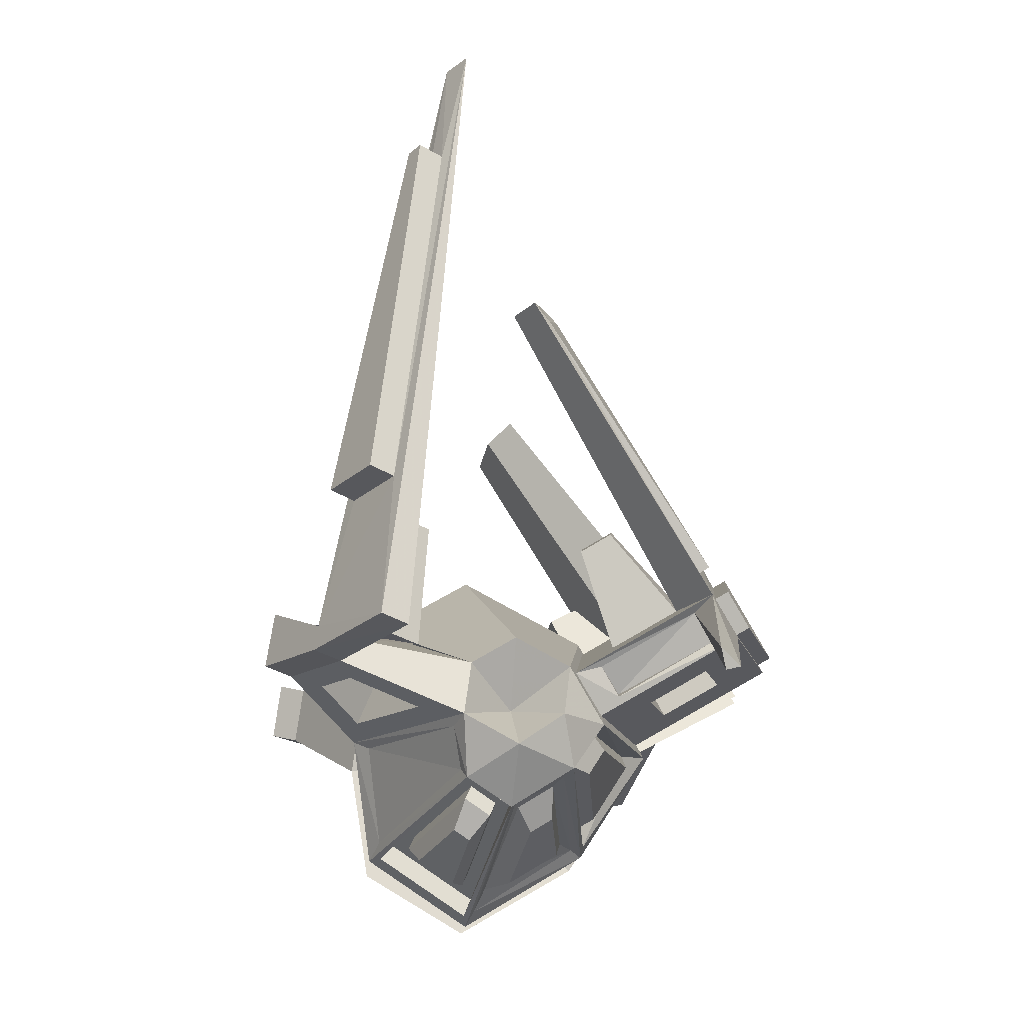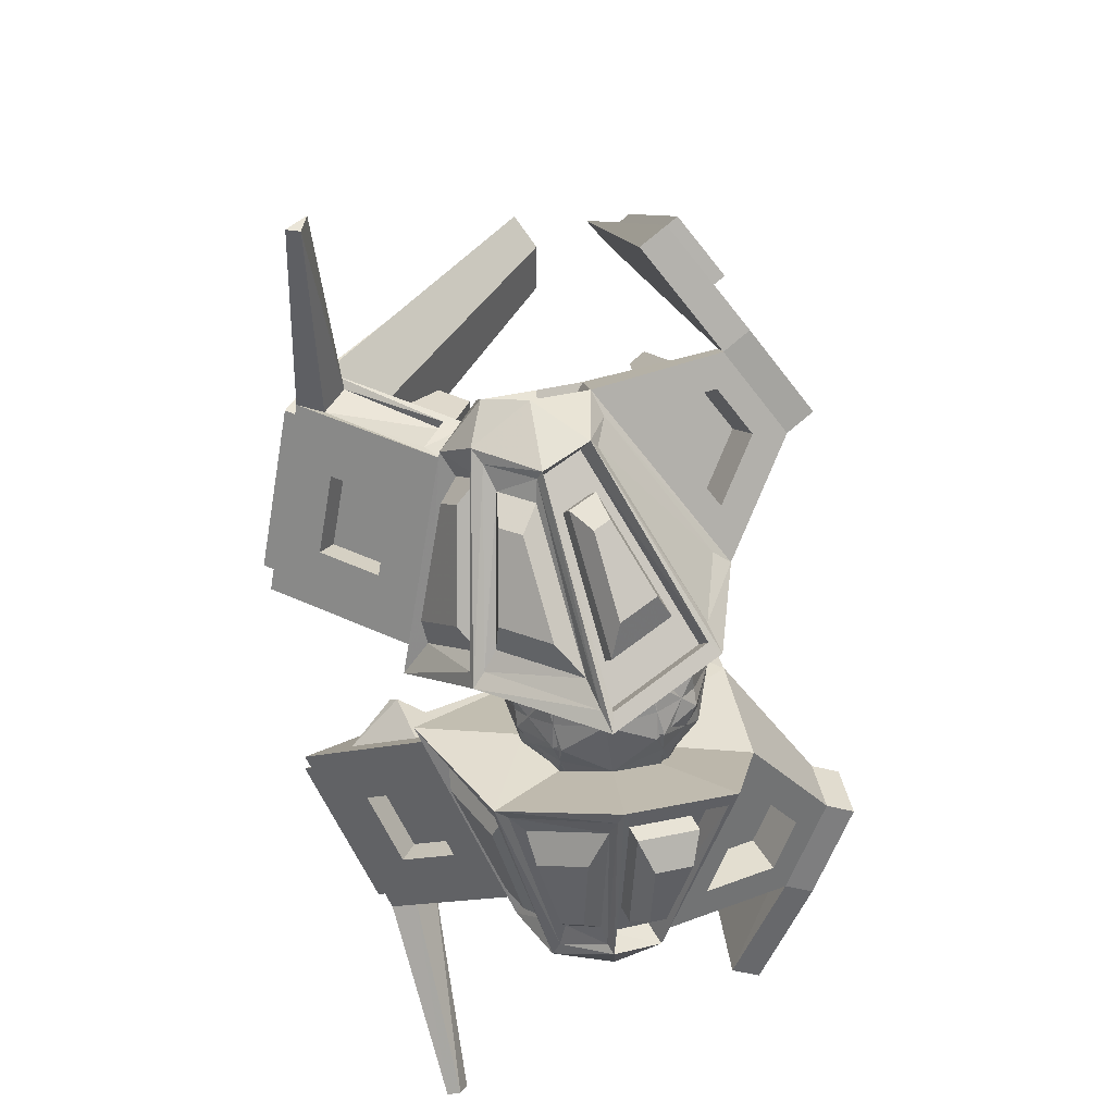
<metadata>
{"format":"obj","ext":"obj","renderer":"f3d","projection":"perspective","resolution":1024,"background":"white","views":[{"elev":-13.0,"azim":86.7,"up":"+Z"},{"elev":-66.0,"azim":-81.3,"up":"+Z"}]}
</metadata>
<code>
o Icosphere
v 0.01717 -0.9999 -0.000566
v -0.701 -0.459 -0.5458
v 0.3075 -0.4415 -0.8429
v 0.9016 -0.4318 0.0245
v 0.2604 -0.4433 0.8577
v -0.7301 -0.4601 0.5052
v -0.2604 0.4433 -0.8577
v 0.7301 0.4601 -0.5052
v 0.701 0.459 0.5458
v -0.3075 0.4415 0.8429
v -3.041 0.2334 -0.3942
v -0.01717 0.9999 0.000566
v 0.1908 -0.8472 -0.4958
v -0.4019 -0.8575 -0.3211
v -0.2313 -0.5293 -0.8163
v -0.8412 -0.5402 -0.02384
v -0.419 -0.8581 0.2966
v 0.5401 -0.8415 0.01407
v 0.7107 -0.5133 -0.4811
v 0.1631 -0.8483 0.5038
v 0.683 -0.5144 0.5186
v -0.2761 -0.531 0.8011
v -2.679 -0.2626 -0.6736
v -2.937 -0.3101 -0.07136
v 0.02766 0.001041 -0.9996
v -0.5651 -0.009239 -0.825
v 0.9591 0.01663 -0.2826
v 0.6099 0.01092 -0.7924
v 0.5651 0.009239 0.825
v 0.942 0.01599 0.3352
v -0.6099 -0.01092 0.7924
v -0.02766 -0.001041 0.9996
v -0.683 0.5144 -0.5186
v 0.2761 0.531 -0.8011
v 0.8412 0.5402 0.02384
v 0.2313 0.5293 0.8163
v -0.7107 0.5133 0.4811
v -0.1631 0.8483 -0.5038
v -0.5401 0.8415 -0.01407
v 0.419 0.8581 -0.2966
v 0.4019 0.8575 0.3211
v -0.1908 0.8472 0.4958
v -1.013 -1.357 -0.01921
v -0.6832 -1.166 -1.246
v -0.4689 -0.1128 1.899
v -0.7515 -1.169 1.224
v -0.7059 1.119 1.168
v -0.3637 -0.1088 -1.902
v -0.6409 1.122 -1.182
v -0.3326 1.88 -0.02184
v -2.357 0.2124 0.07134
v -2.999 0.6976 -0.07205
v -2.697 0.2386 0.7748
v -2.822 -0.227 0.4771
v -2.801 0.7821 0.452
v -2.559 0.1888 -0.9463
v -2.734 0.8178 -0.5793
v -2.554 1.153 -0.09235
v -2.587 0.7278 -0.6408
v -0.7668 1.001 -1.121
v -0.5414 -0.02948 -1.76
v -2.473 0.253 -0.8829
v -0.8082 -1.053 -1.235
v -0.5313 -0.1363 -1.804
v -0.7143 -0.9665 -1.051
v -0.4374 -0.05014 -1.62
v -2.42 0.2525 -0.7525
v -2.542 -0.1516 -0.5016
v -0.7689 1.136 -1.084
v -0.6328 1.592 -0.06445
v -0.8736 1.041 -0.9143
v -2.401 0.7987 -0.4858
v -2.295 1.042 -0.111
v -2.698 -0.3977 -0.1578
v -2.576 -0.3162 -0.5778
v -1.18 -1.204 -0.1123
v -0.9301 -1.069 -1.08
v -2.331 0.6445 -0.6986
v -0.9524 0.8635 -1.085
v -0.7732 0.06776 -1.551
v -2.252 0.2935 -0.9039
v -2.104 0.66 -0.9996
v -1.248 0.7959 -1.239
v -1.137 0.302 -1.529
v -2.055 0.4421 -1.127
v -1.013 -0.696 -1.025
v -0.8375 -0.1157 -1.385
v -2.093 0.07595 -0.8363
v -2.17 -0.18 -0.6775
v -1.085 -0.7619 -1.166
v -0.9094 -0.1817 -1.527
v -2.165 0.01001 -0.9775
v -2.242 -0.2459 -0.8187
v -1.376 -0.6664 -1.331
v -1.268 -0.3099 -1.552
v -2.039 -0.1922 -1.215
v -2.087 -0.3494 -1.117
v -0.9544 1.595 -0.2444
v -1.123 1.209 -0.8388
v -2.191 1.04 -0.5391
v -2.117 1.21 -0.277
v -0.558 1.762 0.07881
v -0.8812 1.141 1.017
v -2.427 1.143 0.02643
v -2.57 0.8687 0.4401
v -1.029 3.121 0.8169
v -1.352 2.499 1.755
v -2.898 2.501 0.7645
v -3.041 2.227 1.178
v -2.873 -1.517 0.7055
v -2.927 -1.555 0.449
v -1.906 -1.957 1.055
v -2.028 -2.045 0.4734
v -1.447 1.425 1.059
v -2.251 1.296 0.7846
v -1.671 2.072 1.41
v -2.475 1.942 1.136
v -1.928 1.029 1.934
v -2.301 0.9687 1.806
v -2.032 1.328 2.097
v -2.405 1.268 1.969
v -2.67 -1.213 0.8737
v -1.712 -1.65 1.22
v -2.414 -0.7488 0.7496
v -1.455 -1.185 1.096
v -2.476 -0.7992 2.033
v -2.152 -0.9461 2.15
v -2.389 -0.6427 1.991
v -2.066 -0.7896 2.108
v -1.247 1.98 0.2808
v -2.015 1.725 0.2593
v -1.441 2.538 0.5841
v -2.209 2.284 0.5625
v -1.217 1.869 0.505
v -1.985 1.614 0.4835
v -1.41 2.427 0.8083
v -2.178 2.172 0.7867
v -2.5 1.318 0.2203
v -2.622 1.128 0.4917
v -2.795 2.247 0.7331
v -2.893 2.059 1.017
v -2.521 1.14 0.5343
v -1.194 3.037 0.8659
v -1.466 2.513 1.656
v -2.769 2.515 0.8218
v -2.89 2.284 1.17
v -1.237 3.162 0.9342
v -1.51 2.638 1.725
v -2.813 2.64 0.89
v -2.933 2.409 1.239
v -3.022 -1.786 0.7775
v -3.076 -1.825 0.5211
v -2.054 -2.226 1.127
v -2.176 -2.315 0.5455
v -4.002 -0.9264 0.5802
v -4.15 -1.2 0.6528
v -4.813 2.165 0.03132
v -4.864 1.972 0.2036
v -4.785 2.026 0.003623
v -1.937 -0.4413 7.477
v -2.239 -0.2437 7.511
v -2.345 0.5527 4.53
v -3.405 0.382 4.168
v -2.546 0.2846 4.314
v -3.05 0.2034 4.142
v -1.552 -1.339 0.08172
v -2.621 -0.7574 0.05274
v -2.116 -1.721 0.3555
v -2.616 -1.449 0.3419
v -1.469 -1.167 0.4927
v -2.538 -0.5851 0.4637
v -2.033 -1.549 0.7664
v -2.533 -1.277 0.7529
v -0.7518 1.942 0.4879
v -0.9172 1.624 0.968
v -0.9926 2.637 0.8657
v -1.158 2.319 1.346
v -0.5935 2.127 1.039
v -0.6361 2.222 1.088
v -1.525 2.365 1.928
v -2.97 2.113 1.422
v -2.389 0.7208 4.329
v -3.291 0.5508 4.004
v -3.003 2.206 1.475
v -3.592 -1.066 2.2
v -2.946 -1.443 2.121
v -2.484 -0.5306 6.193
v -2.296 -0.6404 6.17
v -3.726 -1.31 2.27
v -3.08 -1.687 2.191
v -2.618 -0.7748 6.263
v -2.43 -0.8846 6.24
v 0.7454 -0.4342 -0.5058
v -0.245 -0.451 -0.8582
v -0.8863 -0.4625 -0.02501
v -0.2921 -0.4528 0.8424
v 0.7164 -0.4353 0.5453
v 0.2921 0.4528 -0.8424
v -0.7164 0.4353 -0.5453
v -0.7454 0.4342 0.5058
v 0.245 0.451 0.8582
v 3.049 0.3379 -0.2255
v -0.1339 -0.8528 -0.5048
v 0.4483 -0.8429 -0.2976
v 0.2941 -0.5203 -0.8017
v 0.8592 -0.5111 0.02325
v 0.4312 -0.8436 0.3202
v -0.5108 -0.8595 -0.01503
v -0.665 -0.5369 -0.5192
v -0.1616 -0.8538 0.4948
v -0.6926 -0.538 0.4805
v 0.2494 -0.522 0.8157
v 2.72 -0.17 -0.5241
v 2.945 -0.2092 0.09151
v 0.6099 0.01092 -0.7924
v -0.942 -0.01599 -0.3352
v -0.5651 -0.009239 -0.825
v -0.6099 -0.01092 0.7924
v -0.9591 -0.01663 0.2826
v 0.5651 0.009239 0.825
v 0.6926 0.538 -0.4805
v -0.2494 0.522 -0.8157
v -0.8592 0.5111 -0.02325
v -0.2941 0.5203 0.8017
v 0.665 0.5369 0.5192
v 0.1616 0.8538 -0.4948
v 0.5108 0.8595 0.01503
v -0.4312 0.8436 -0.3202
v -0.4483 0.8429 0.2976
v 0.1339 0.8528 0.5048
v 1.058 -1.321 0.03813
v 0.7906 -1.141 -1.205
v 0.3667 -0.09845 1.923
v 0.7222 -1.143 1.265
v 0.6014 1.142 1.204
v 0.4719 -0.09449 -1.879
v 0.6665 1.144 -1.146
v 0.2686 1.891 -0.005194
v 2.341 0.293 0.2014
v 2.973 0.8 0.09334
v 2.64 0.3302 0.9226
v 2.797 -0.1306 0.6327
v 2.744 0.8772 0.6056
v 2.596 0.2862 -0.8066
v 2.733 0.9116 -0.4279
v 2.514 1.24 0.04797
v 2.592 0.8167 -0.4974
v 0.7928 1.028 -1.078
v 0.6387 -0.009227 -1.727
v 2.508 0.3385 -0.7449
v 0.9109 -1.023 -1.188
v 0.6347 -0.1163 -1.772
v 0.8041 -0.9405 -1.009
v 0.5278 -0.03357 -1.593
v 2.447 0.3361 -0.6177
v 2.569 -0.06392 -0.3601
v 0.7882 1.163 -1.041
v 0.5804 1.613 -0.03086
v 0.8866 1.072 -0.8655
v 2.396 0.881 -0.353
v 2.261 1.12 0.01513
v 2.715 -0.3048 -0.007913
v 2.614 -0.2271 -0.4341
v 1.225 -1.162 -0.04565
v 1.025 -1.036 -1.025
v 2.342 0.7247 -0.5692
v 0.9808 0.8967 -1.032
v 0.855 0.0957 -1.506
v 2.287 0.3714 -0.7783
v 2.132 0.7327 -0.8823
v 1.287 0.8394 -1.169
v 1.209 0.3423 -1.464
v 2.098 0.5134 -1.012
v 1.091 -0.6599 -0.967
v 0.9164 -0.08562 -1.337
v 2.132 0.1484 -0.7193
v 2.209 -0.1048 -0.5562
v 1.173 -0.7232 -1.104
v 0.9981 -0.1489 -1.474
v 2.214 0.08514 -0.8563
v 2.291 -0.1681 -0.6932
v 1.469 -0.6176 -1.252
v 1.362 -0.2648 -1.479
v 2.108 -0.121 -1.1
v 2.156 -0.2766 -0.9995
v 0.9112 1.627 -0.1928
v 1.125 1.248 -0.7765
v 2.181 1.115 -0.418
v 2.086 1.282 -0.1606
v 0.492 1.78 0.1079
v 0.784 1.169 1.063
v 2.382 1.225 0.1596
v 2.51 0.9559 0.5808
v 0.8743 3.153 0.8696
v 1.166 2.542 1.825
v 2.764 2.598 0.9213
v 2.893 2.329 1.342
v 2.88 -1.418 0.8648
v 2.949 -1.455 0.6118
v 1.91 -1.891 1.161
v 2.067 -1.975 0.5868
v 1.337 1.473 1.136
v 2.158 1.372 0.9067
v 1.518 2.126 1.499
v 2.34 2.025 1.269
v 1.782 1.092 2.036
v 2.163 1.045 1.93
v 1.866 1.395 2.204
v 2.247 1.348 2.098
v 2.658 -1.122 1.021
v 1.697 -1.591 1.314
v 2.393 -0.6663 0.8827
v 1.432 -1.135 1.176
v 2.385 -0.7158 2.168
v 2.061 -0.8738 2.267
v 2.296 -0.5623 2.121
v 1.972 -0.7203 2.22
v 1.161 2.021 0.3475
v 1.938 1.793 0.3687
v 1.318 2.585 0.6605
v 2.095 2.357 0.6817
v 1.122 1.909 0.5697
v 1.899 1.681 0.591
v 1.279 2.473 0.8827
v 2.056 2.245 0.904
v 2.463 1.401 0.3478
v 2.516 1.22 0.6473
v 2.672 2.341 0.8845
v 2.76 2.156 1.173
v 2.36 1.409 0.3847
v 1.039 3.075 0.9278
v 1.285 2.56 1.733
v 2.632 2.607 0.9713
v 2.74 2.38 1.326
v 1.075 3.202 0.9982
v 1.321 2.687 1.803
v 2.667 2.734 1.042
v 2.776 2.507 1.397
v 3.034 -1.682 0.9452
v 3.103 -1.719 0.6922
v 2.064 -2.156 1.241
v 2.221 -2.239 0.6672
v 3.992 -0.7905 0.801
v 4.148 -1.056 0.8834
v 4.727 2.329 0.2955
v 4.775 2.137 0.4705
v 4.705 2.189 0.2664
v 1.534 -0.3817 7.573
v 1.828 -0.1739 7.624
v 2.071 0.6284 4.652
v 3.154 0.4946 4.35
v 2.292 0.3676 4.448
v 2.808 0.3039 4.304
v 1.59 -1.285 0.1687
v 2.638 -0.6671 0.1984
v 2.151 -1.648 0.4736
v 2.641 -1.359 0.4875
v 1.479 -1.116 0.5743
v 2.527 -0.4981 0.6039
v 2.04 -1.479 0.8792
v 2.53 -1.19 0.8931
v 0.6566 1.966 0.5269
v 0.806 1.654 1.016
v 0.8522 2.669 0.9168
v 1.002 2.356 1.405
v 0.4627 2.147 1.051
v 0.4977 2.232 1.13
v 1.334 2.414 2.007
v 2.812 2.212 1.582
v 2.12 0.7982 4.453
v 3.044 0.6596 4.18
v 2.839 2.306 1.637
v 3.499 -0.9443 2.396
v 2.872 -1.343 2.283
v 2.154 -0.451 6.321
v 1.971 -0.5672 6.288
v 3.637 -1.184 2.474
v 3.01 -1.583 2.36
v 2.292 -0.6905 6.399
v 2.109 -0.8067 6.366
f 1 14 13
f 2 14 16
f 1 13 18
f 1 18 20
f 1 20 17
f 52 55 58
f 3 15 25
f 4 19 27
f 5 21 29
f 6 22 31
f 54 53 51
f 3 25 28
f 4 27 30
f 5 29 32
f 23 11 56
f 7 33 38
f 8 34 40
f 9 35 41
f 10 36 42
f 23 24 11
f 39 42 12
f 39 37 42
f 37 10 42
f 42 41 12
f 42 36 41
f 36 9 41
f 41 40 12
f 41 35 40
f 35 8 40
f 40 38 12
f 40 34 38
f 34 7 38
f 38 39 12
f 38 33 39
f 31 46 6
f 6 43 16
f 31 47 45
f 31 10 37
f 32 36 10
f 32 29 36
f 29 9 36
f 30 35 9
f 30 27 35
f 27 8 35
f 28 34 8
f 28 25 34
f 25 7 34
f 26 33 7
f 39 47 37
f 39 49 50
f 31 32 10
f 31 22 32
f 22 5 32
f 29 30 9
f 29 21 30
f 21 4 30
f 27 28 8
f 27 19 28
f 19 3 28
f 25 26 7
f 25 15 26
f 15 2 26
f 26 44 48
f 26 49 33
f 2 43 44
f 17 22 6
f 17 20 22
f 20 5 22
f 20 21 5
f 20 18 21
f 18 4 21
f 18 19 4
f 18 13 19
f 13 3 19
f 16 17 6
f 16 14 17
f 14 1 17
f 13 15 3
f 13 14 15
f 14 2 15
f 44 23 63
f 46 53 54
f 46 123 122
f 56 59 62
f 43 77 44
f 47 105 55
f 47 53 45
f 57 52 58
f 51 55 52
f 51 53 55
f 56 11 57
f 11 52 57
f 11 51 52
f 11 24 51
f 24 54 51
f 49 59 57
f 49 61 60
f 56 61 48
f 63 68 65
f 44 64 48
f 67 87 88
f 63 66 64
f 23 67 68
f 56 66 67
f 58 70 73
f 49 57 69
f 73 98 101
f 69 70 50
f 58 72 57
f 69 72 71
f 23 77 75
f 23 74 24
f 43 74 76
f 76 75 77
f 62 78 81
f 81 84 80
f 62 80 61
f 60 80 79
f 60 78 59
f 83 85 82
f 79 84 83
f 79 82 78
f 81 82 85
f 89 92 93
f 65 89 86
f 65 87 66
f 67 89 68
f 92 97 93
f 87 92 88
f 89 90 86
f 86 91 87
f 94 96 95
f 92 95 96
f 90 97 94
f 90 95 91
f 99 101 98
f 71 98 70
f 73 100 72
f 71 100 99
f 103 115 105
f 58 102 50
f 47 102 103
f 58 105 104
f 107 143 144
f 107 176 106
f 104 140 108
f 108 131 104
f 112 151 153
f 43 112 113
f 54 111 110
f 111 168 113
f 116 118 114
f 105 117 109
f 107 114 103
f 116 162 164
f 119 120 121
f 114 119 115
f 117 119 121
f 117 120 116
f 124 129 125
f 54 125 123
f 110 124 125
f 112 122 124
f 127 128 126
f 125 127 123
f 122 127 126
f 124 126 128
f 133 135 131
f 106 133 108
f 106 130 132
f 104 130 102
f 134 137 136
f 132 137 133
f 132 134 136
f 131 134 130
f 141 142 139
f 109 139 105
f 109 157 158
f 105 138 104
f 142 140 138
f 144 150 146
f 108 146 145
f 108 143 106
f 107 146 109
f 148 149 150
f 143 148 144
f 146 149 145
f 145 147 143
f 154 151 152
f 110 161 160
f 113 152 111
f 112 154 113
f 111 155 110
f 151 156 152
f 152 155 111
f 140 157 108
f 141 159 140
f 110 160 151
f 161 185 187
f 162 165 164
f 116 165 117
f 162 180 182
f 117 163 109
f 169 171 173
f 113 166 43
f 43 167 24
f 111 167 169
f 170 173 171
f 168 173 172
f 168 170 166
f 167 170 171
f 177 178 179
f 103 174 175
f 102 176 174
f 103 177 107
f 176 178 174
f 177 179 176
f 162 183 163
f 163 181 109
f 109 180 107
f 184 182 180
f 183 184 181
f 151 185 156
f 160 186 151
f 160 187 188
f 185 191 187
f 189 192 191
f 185 190 189
f 188 190 186
f 187 192 188
f 1 203 204
f 193 206 204
f 1 208 203
f 1 210 208
f 1 207 210
f 240 246 243
f 194 25 205
f 195 216 209
f 196 218 211
f 197 220 212
f 242 239 241
f 194 217 25
f 195 219 216
f 196 32 218
f 213 244 202
f 198 226 221
f 199 228 222
f 200 229 223
f 201 230 224
f 213 202 214
f 227 12 230
f 227 230 225
f 225 230 201
f 230 12 229
f 230 229 224
f 224 229 200
f 229 12 228
f 229 228 223
f 223 228 199
f 228 12 226
f 228 226 222
f 222 226 198
f 226 12 227
f 226 227 221
f 234 220 197
f 231 197 206
f 220 235 225
f 220 225 201
f 32 201 224
f 32 224 218
f 218 224 200
f 219 200 223
f 219 223 216
f 216 223 199
f 217 199 222
f 217 222 25
f 25 222 198
f 215 198 221
f 235 227 225
f 227 237 221
f 220 201 32
f 220 32 212
f 212 32 196
f 218 200 219
f 218 219 211
f 211 219 195
f 216 199 217
f 216 217 209
f 209 217 194
f 25 198 215
f 25 215 205
f 205 215 193
f 215 232 193
f 237 215 221
f 193 231 206
f 207 197 212
f 207 212 210
f 210 212 196
f 210 196 211
f 210 211 208
f 208 211 195
f 208 195 209
f 208 209 203
f 203 209 194
f 206 197 207
f 206 207 204
f 204 207 1
f 203 194 205
f 203 205 204
f 204 205 193
f 234 241 233
f 234 311 242
f 244 247 245
f 265 231 232
f 293 235 243
f 241 235 233
f 245 246 240
f 239 240 243
f 239 243 241
f 244 245 202
f 202 245 240
f 202 240 239
f 202 239 214
f 214 239 242
f 247 237 245
f 237 249 236
f 249 244 236
f 251 256 213
f 252 232 236
f 244 252 236
f 255 275 254
f 254 251 252
f 213 255 244
f 255 252 244
f 246 258 238
f 261 286 258
f 258 257 238
f 260 246 245
f 257 260 245
f 213 265 232
f 262 213 214
f 231 262 214
f 263 264 265
f 250 266 247
f 272 269 268
f 268 250 249
f 248 268 249
f 266 248 247
f 271 273 272
f 267 272 268
f 270 267 266
f 269 270 266
f 281 276 277
f 253 277 256
f 275 253 254
f 277 255 256
f 285 280 281
f 280 275 276
f 278 277 274
f 279 274 275
f 284 282 283
f 280 283 279
f 278 285 281
f 283 278 279
f 289 287 286
f 286 259 258
f 288 261 260
f 259 288 260
f 303 291 293
f 290 246 238
f 235 290 238
f 246 293 243
f 295 331 294
f 364 295 294
f 296 326 292
f 319 296 292
f 341 298 300
f 231 300 234
f 242 299 214
f 356 299 301
f 302 308 304
f 305 293 297
f 302 295 291
f 304 350 295
f 307 308 306
f 307 302 303
f 309 303 305
f 308 305 304
f 317 312 313
f 242 313 298
f 298 312 300
f 300 310 234
f 316 315 314
f 315 313 311
f 310 315 311
f 316 310 312
f 323 321 319
f 321 294 296
f 294 318 290
f 290 319 292
f 324 323 322
f 321 324 320
f 324 318 320
f 322 319 318
f 293 329 297
f 297 345 296
f 326 293 292
f 330 329 327
f 330 327 326
f 338 332 334
f 296 334 297
f 331 296 294
f 334 295 297
f 336 337 335
f 336 331 332
f 337 334 333
f 335 333 331
f 342 339 341
f 298 349 343
f 340 301 299
f 342 300 301
f 298 343 299
f 344 339 340
f 343 340 299
f 346 347 345
f 345 328 296
f 347 329 328
f 329 346 297
f 349 344 343
f 348 298 339
f 349 373 344
f 350 353 351
f 305 352 304
f 350 368 295
f 351 305 297
f 361 355 357
f 354 301 231
f 355 231 214
f 299 355 214
f 361 358 359
f 356 361 357
f 354 360 356
f 359 354 355
f 367 363 365
f 291 362 290
f 290 364 294
f 365 291 295
f 363 366 362
f 366 364 362
f 364 367 365
f 371 350 351
f 369 351 297
f 368 297 295
f 370 372 368
f 368 372 369
f 372 371 369
f 373 339 344
f 374 348 339
f 348 375 349
f 379 373 375
f 379 378 377
f 373 378 374
f 378 376 374
f 380 375 376
f 31 45 46
f 6 46 43
f 31 37 47
f 39 50 47
f 39 33 49
f 26 2 44
f 26 48 49
f 2 16 43
f 49 69 50
f 46 45 53
f 46 54 123
f 56 57 59
f 43 76 77
f 47 103 105
f 47 55 53
f 49 60 59
f 49 48 61
f 56 62 61
f 63 23 68
f 44 63 64
f 56 48 64
f 67 66 87
f 63 65 66
f 23 56 67
f 56 64 66
f 58 50 70
f 73 70 98
f 69 71 70
f 58 73 72
f 69 57 72
f 23 44 77
f 23 75 74
f 43 24 74
f 76 74 75
f 62 59 78
f 81 85 84
f 62 81 80
f 60 61 80
f 60 79 78
f 83 84 85
f 79 80 84
f 79 83 82
f 81 78 82
f 89 88 92
f 65 68 89
f 65 86 87
f 67 88 89
f 92 96 97
f 87 91 92
f 89 93 90
f 86 90 91
f 94 97 96
f 92 91 95
f 90 93 97
f 90 94 95
f 99 100 101
f 71 99 98
f 73 101 100
f 71 72 100
f 103 114 115
f 58 104 102
f 47 50 102
f 58 55 105
f 107 106 143
f 107 177 176
f 104 138 140
f 108 133 131
f 112 110 151
f 43 46 112
f 54 24 111
f 111 169 168
f 116 120 118
f 105 115 117
f 107 116 114
f 116 107 162
f 119 118 120
f 114 118 119
f 117 115 119
f 117 121 120
f 124 128 129
f 54 110 125
f 110 112 124
f 112 46 122
f 127 129 128
f 125 129 127
f 122 123 127
f 124 122 126
f 133 137 135
f 106 132 133
f 106 102 130
f 104 131 130
f 134 135 137
f 132 136 137
f 132 130 134
f 131 135 134
f 109 141 139
f 109 108 157
f 105 139 138
f 142 141 140
f 139 142 138
f 144 148 150
f 108 109 146
f 108 145 143
f 107 144 146
f 148 147 149
f 143 147 148
f 146 150 149
f 145 149 147
f 154 153 151
f 110 155 161
f 113 154 152
f 112 153 154
f 152 156 155
f 158 157 159
f 140 159 157
f 141 158 159
f 141 109 158
f 155 156 161
f 161 156 185
f 162 163 165
f 116 164 165
f 162 107 180
f 117 165 163
f 169 167 171
f 113 168 166
f 43 166 167
f 111 24 167
f 170 172 173
f 168 169 173
f 168 172 170
f 167 166 170
f 177 175 178
f 103 102 174
f 102 106 176
f 103 175 177
f 175 174 178
f 176 179 178
f 162 182 183
f 163 183 181
f 109 181 180
f 184 183 182
f 181 184 180
f 151 186 185
f 160 188 186
f 160 161 187
f 185 189 191
f 189 190 192
f 185 186 190
f 188 192 190
f 187 191 192
f 234 233 220
f 231 234 197
f 220 233 235
f 235 238 227
f 227 238 237
f 215 236 232
f 237 236 215
f 193 232 231
f 232 251 213
f 238 257 237
f 234 242 241
f 234 310 311
f 244 250 247
f 265 264 231
f 293 291 235
f 241 243 235
f 247 248 237
f 237 248 249
f 249 250 244
f 251 253 256
f 252 251 232
f 255 276 275
f 254 253 251
f 213 256 255
f 255 254 252
f 246 261 258
f 237 257 245
f 261 289 286
f 258 259 257
f 260 261 246
f 257 259 260
f 213 263 265
f 262 263 213
f 231 264 262
f 263 262 264
f 250 269 266
f 272 273 269
f 268 269 250
f 248 267 268
f 266 267 248
f 271 270 273
f 267 271 272
f 270 271 267
f 269 273 270
f 281 280 276
f 253 274 277
f 275 274 253
f 277 276 255
f 285 284 280
f 280 279 275
f 278 281 277
f 279 278 274
f 284 285 282
f 280 284 283
f 278 282 285
f 283 282 278
f 289 288 287
f 286 287 259
f 288 289 261
f 259 287 288
f 303 302 291
f 290 292 246
f 235 291 290
f 246 292 293
f 295 332 331
f 364 365 295
f 296 328 326
f 319 321 296
f 341 339 298
f 231 301 300
f 242 298 299
f 356 357 299
f 302 306 308
f 305 303 293
f 302 304 295
f 304 352 350
f 307 309 308
f 307 306 302
f 309 307 303
f 308 309 305
f 317 316 312
f 242 311 313
f 298 313 312
f 300 312 310
f 316 317 315
f 315 317 313
f 310 314 315
f 316 314 310
f 323 325 321
f 321 320 294
f 294 320 318
f 290 318 319
f 324 325 323
f 321 325 324
f 324 322 318
f 322 323 319
f 293 327 329
f 297 346 345
f 326 327 293
f 330 328 329
f 328 330 326
f 338 336 332
f 296 333 334
f 331 333 296
f 334 332 295
f 336 338 337
f 336 335 331
f 337 338 334
f 335 337 333
f 342 340 339
f 298 348 349
f 340 342 301
f 342 341 300
f 343 344 340
f 345 347 328
f 347 346 329
f 349 375 373
f 350 352 353
f 305 353 352
f 350 370 368
f 351 353 305
f 361 359 355
f 354 356 301
f 355 354 231
f 299 357 355
f 361 360 358
f 356 360 361
f 354 358 360
f 359 358 354
f 367 366 363
f 291 363 362
f 290 362 364
f 365 363 291
f 366 367 364
f 371 370 350
f 369 371 351
f 368 369 297
f 370 371 372
f 373 374 339
f 374 376 348
f 348 376 375
f 379 377 373
f 379 380 378
f 373 377 378
f 378 380 376
f 380 379 375

</code>
